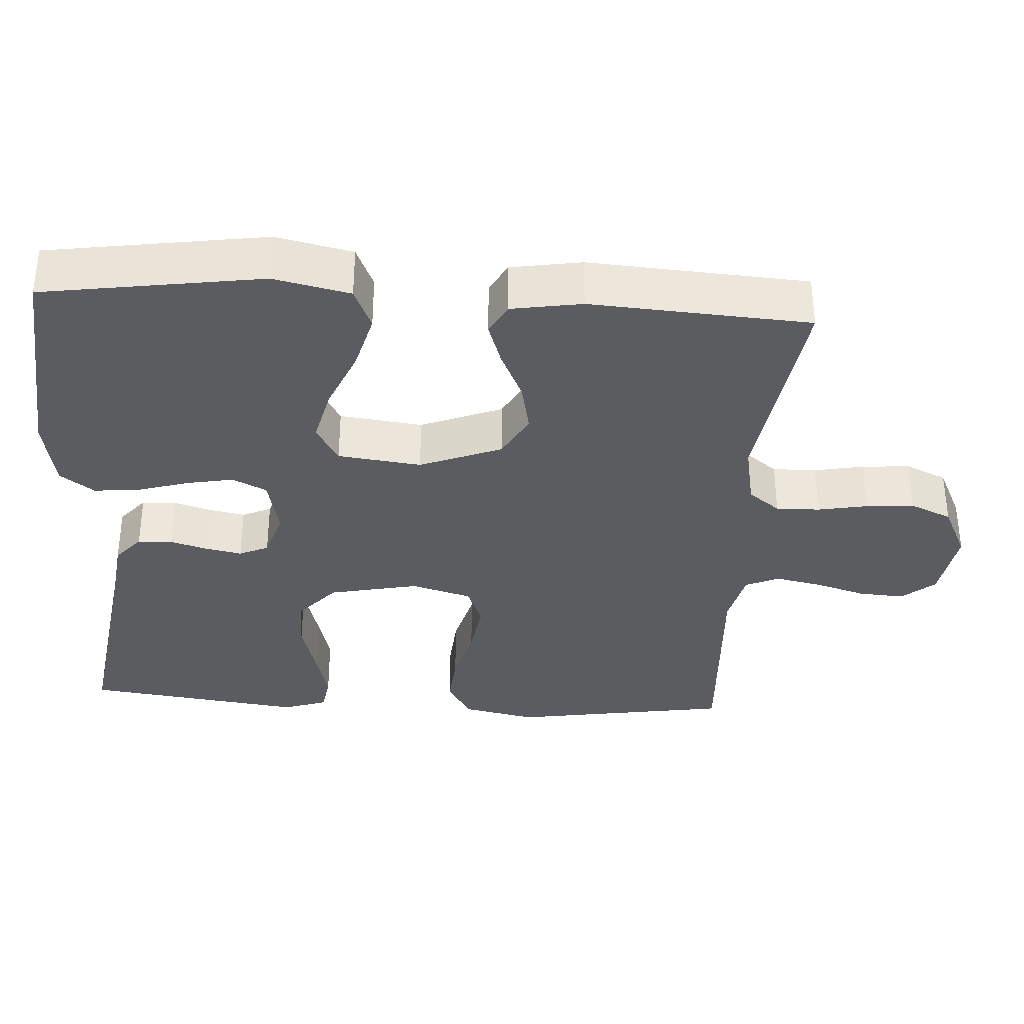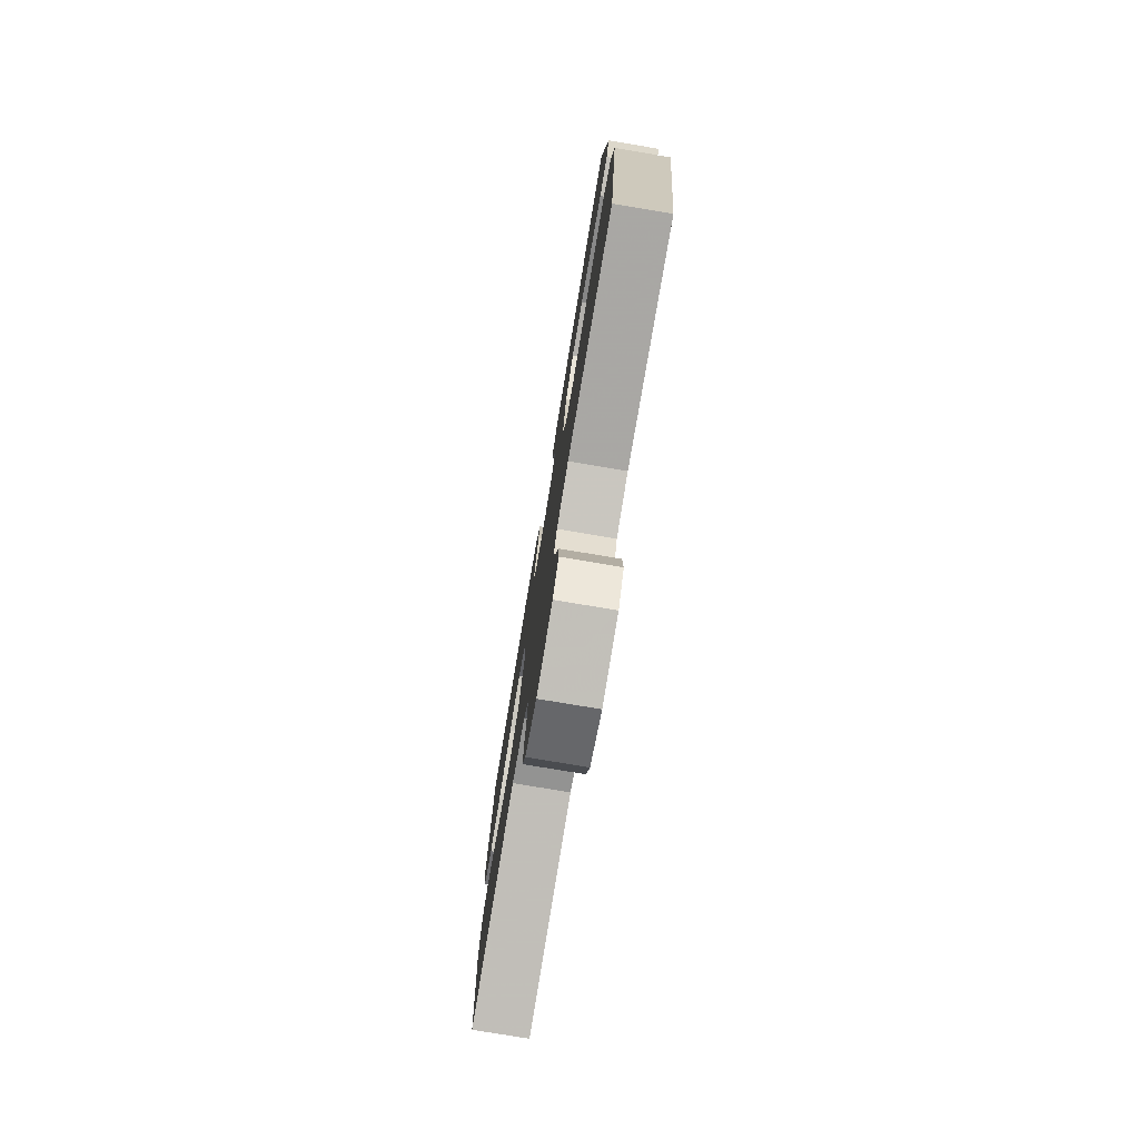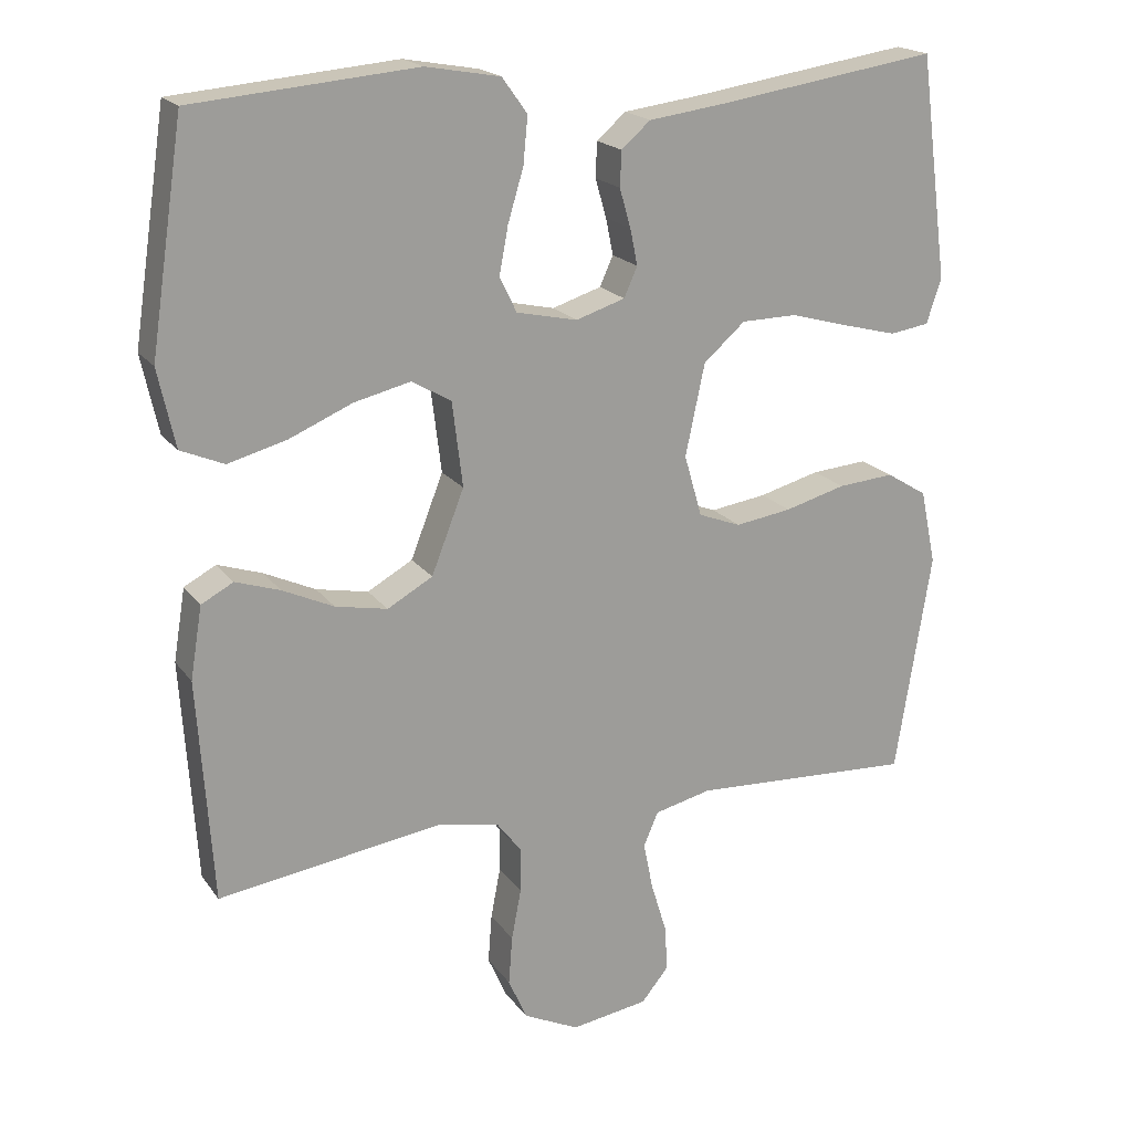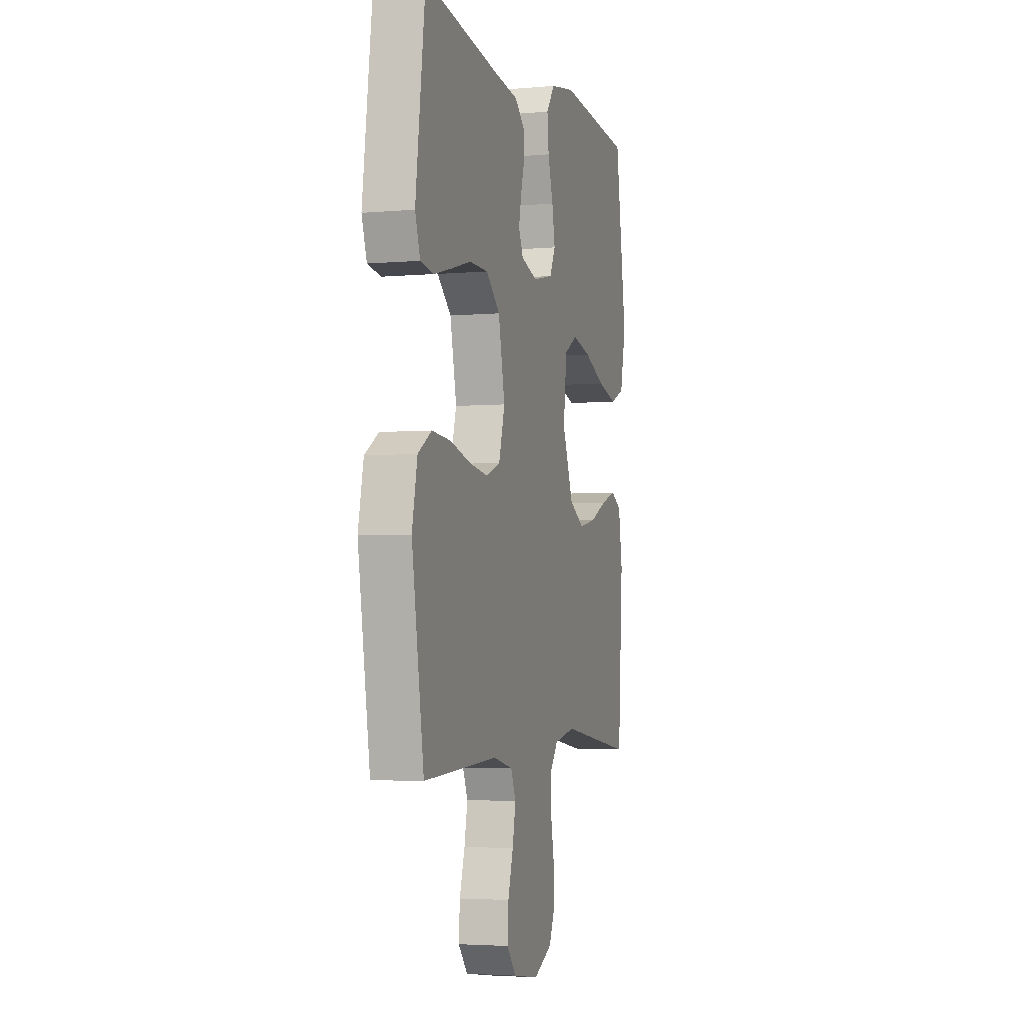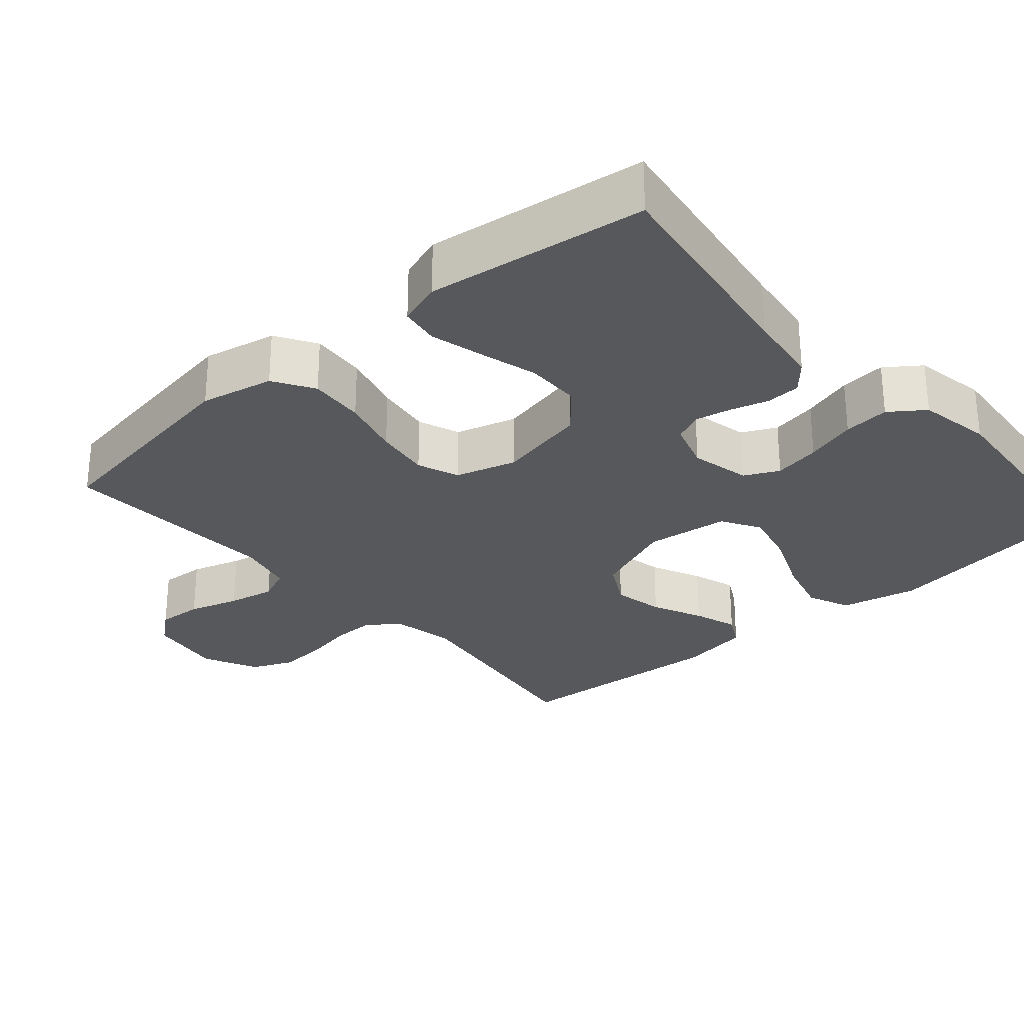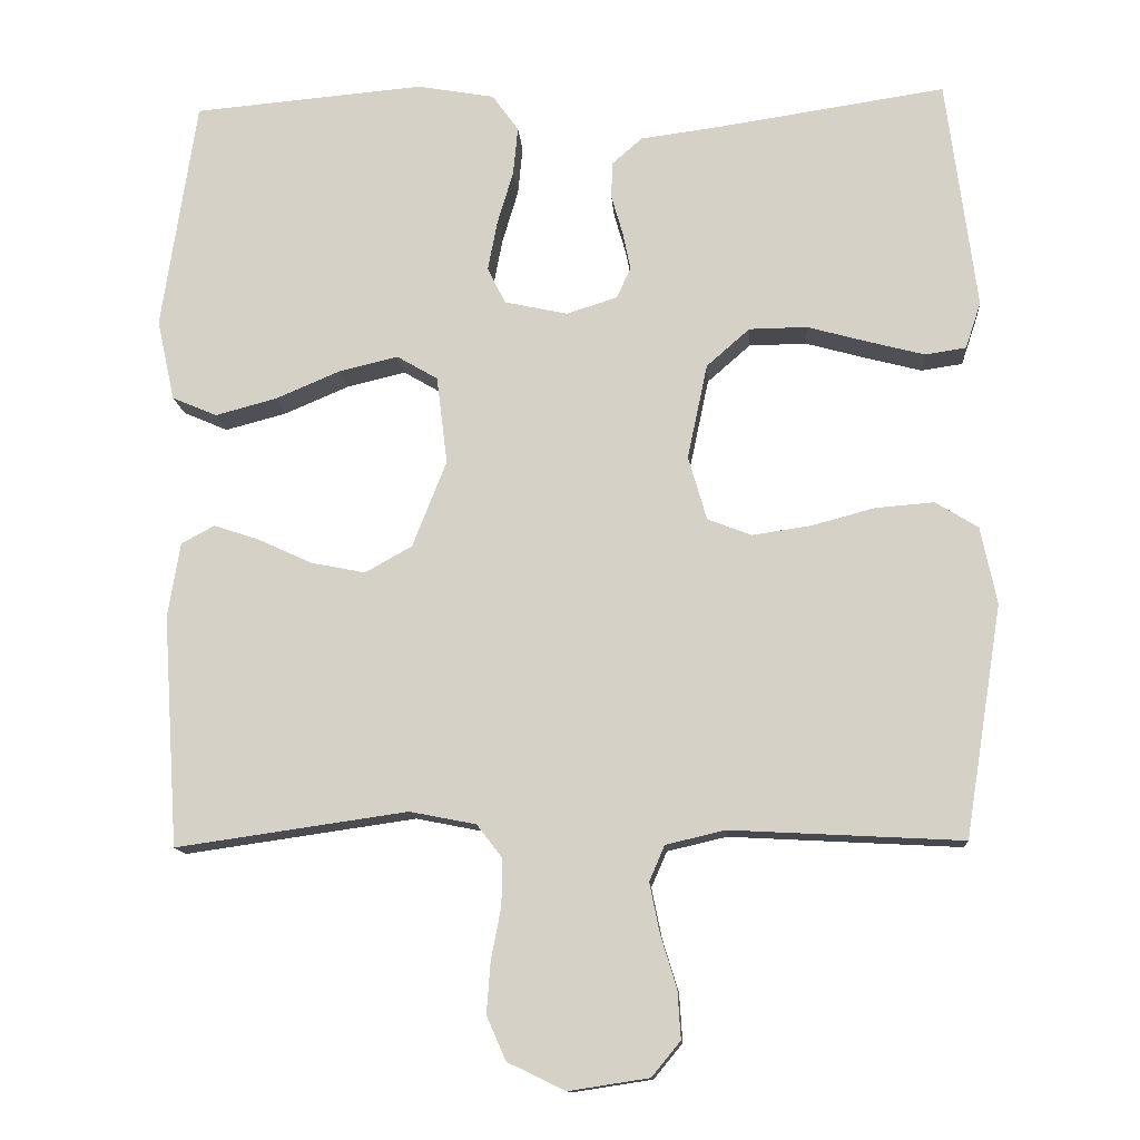
<metadata>
{"format":"obj","ext":"obj","renderer":"f3d","projection":"perspective","resolution":1024,"background":"white","views":[{"elev":-34.7,"azim":86.5,"up":"+Y"},{"elev":-77.9,"azim":-99.5,"up":"+Z"},{"elev":19.3,"azim":155.0,"up":"+Z"},{"elev":-3.6,"azim":-73.5,"up":"+Z"},{"elev":-28.5,"azim":-48.9,"up":"+Y"},{"elev":-12.9,"azim":-175.8,"up":"+Z"}]}
</metadata>
<code>
v -0.5 0.07 -0.5
v -0.548 0.07 -0.2
v -0.527 0.07 -0.1
v -0.472 0.07 -0.066
v -0.396 0.07 -0.072
v -0.314 0.07 -0.094
v -0.238 0.07 -0.105
v -0.181 0.07 -0.083
v -0.157 0.07 0
v -0.183 0.07 0.123
v -0.239 0.07 0.172
v -0.314 0.07 0.173
v -0.393 0.07 0.151
v -0.466 0.07 0.132
v -0.519 0.07 0.14
v -0.539 0.07 0.2
v -0.5 0.07 0.5
v -0.2 0.07 0.455
v -0.1 0.07 0.442
v -0.061 0.07 0.408
v -0.059 0.07 0.361
v -0.074 0.07 0.309
v -0.084 0.07 0.26
v -0.066 0.07 0.22
v 0 0.07 0.199
v 0.082 0.07 0.217
v 0.105 0.07 0.264
v 0.093 0.07 0.328
v 0.072 0.07 0.398
v 0.066 0.07 0.461
v 0.1 0.07 0.508
v 0.2 0.07 0.526
v 0.5 0.07 0.5
v 0.545 0.07 0.2
v 0.522 0.07 0.095
v 0.464 0.07 0.07
v 0.385 0.07 0.091
v 0.3 0.07 0.127
v 0.224 0.07 0.145
v 0.171 0.07 0.114
v 0.157 0.07 0
v 0.201 0.07 -0.112
v 0.262 0.07 -0.146
v 0.332 0.07 -0.132
v 0.401 0.07 -0.1
v 0.461 0.07 -0.08
v 0.504 0.07 -0.103
v 0.52 0.07 -0.2
v 0.5 0.07 -0.5
v 0.2 0.07 -0.457
v 0.114 0.07 -0.474
v 0.081 0.07 -0.517
v 0.082 0.07 -0.577
v 0.095 0.07 -0.645
v 0.1 0.07 -0.711
v 0.075 0.07 -0.768
v 0 0.07 -0.804
v -0.104 0.07 -0.788
v -0.141 0.07 -0.743
v -0.137 0.07 -0.681
v -0.116 0.07 -0.612
v -0.103 0.07 -0.548
v -0.123 0.07 -0.502
v -0.2 0.07 -0.484
v -0.5 0 -0.5
v -0.548 0 -0.2
v -0.527 0 -0.1
v -0.472 0 -0.066
v -0.396 0 -0.072
v -0.314 0 -0.094
v -0.238 0 -0.105
v -0.181 0 -0.083
v -0.157 0 0
v -0.183 0 0.123
v -0.239 0 0.172
v -0.314 0 0.173
v -0.393 0 0.151
v -0.466 0 0.132
v -0.519 0 0.14
v -0.539 0 0.2
v -0.5 0 0.5
v -0.2 0 0.455
v -0.1 0 0.442
v -0.061 0 0.408
v -0.059 0 0.361
v -0.074 0 0.309
v -0.084 0 0.26
v -0.066 0 0.22
v 0 0 0.199
v 0.082 0 0.217
v 0.105 0 0.264
v 0.093 0 0.328
v 0.072 0 0.398
v 0.066 0 0.461
v 0.1 0 0.508
v 0.2 0 0.526
v 0.5 0 0.5
v 0.545 0 0.2
v 0.522 0 0.095
v 0.464 0 0.07
v 0.385 0 0.091
v 0.3 0 0.127
v 0.224 0 0.145
v 0.171 0 0.114
v 0.157 0 0
v 0.201 0 -0.112
v 0.262 0 -0.146
v 0.332 0 -0.132
v 0.401 0 -0.1
v 0.461 0 -0.08
v 0.504 0 -0.103
v 0.52 0 -0.2
v 0.5 0 -0.5
v 0.2 0 -0.457
v 0.114 0 -0.474
v 0.081 0 -0.517
v 0.082 0 -0.577
v 0.095 0 -0.645
v 0.1 0 -0.711
v 0.075 0 -0.768
v 0 0 -0.804
v -0.104 0 -0.788
v -0.141 0 -0.743
v -0.137 0 -0.681
v -0.116 0 -0.612
v -0.103 0 -0.548
v -0.123 0 -0.502
v -0.2 0 -0.484
f 58 59 60 61
f 58 61 62
f 57 58 62
f 56 57 62
f 53 54 55 56
f 52 53 56 62
f 51 52 62 63
f 47 48 49 50
f 44 45 46 47
f 43 44 47 50
f 42 43 50 51
f 35 36 37 38
f 35 38 39
f 34 35 39
f 33 34 39
f 32 33 39 40
f 28 29 30 31
f 27 28 31 32
f 19 20 21 22
f 18 19 22 23
f 17 18 23 24
f 15 16 17 24
f 12 13 14 15
f 3 4 5 6
f 3 6 7
f 64 1 2 3
f 64 3 7
f 63 64 7 8
f 41 42 51 63
f 41 63 8 9
f 27 32 40 41
f 26 27 41
f 25 26 41 9
f 24 25 9 10
f 12 15 24
f 11 12 24
f 10 11 24
f 125 124 123 122
f 126 125 122
f 126 122 121
f 126 121 120
f 120 119 118 117
f 126 120 117 116
f 127 126 116 115
f 114 113 112 111
f 111 110 109 108
f 114 111 108 107
f 115 114 107 106
f 102 101 100 99
f 103 102 99
f 103 99 98
f 103 98 97
f 104 103 97 96
f 95 94 93 92
f 96 95 92 91
f 86 85 84 83
f 87 86 83 82
f 88 87 82 81
f 88 81 80 79
f 79 78 77 76
f 70 69 68 67
f 71 70 67
f 67 66 65 128
f 71 67 128
f 72 71 128 127
f 127 115 106 105
f 73 72 127 105
f 105 104 96 91
f 105 91 90
f 73 105 90 89
f 74 73 89 88
f 88 79 76
f 88 76 75
f 88 75 74
f 1 65 66 2
f 2 66 67 3
f 3 67 68 4
f 4 68 69 5
f 5 69 70 6
f 6 70 71 7
f 7 71 72 8
f 8 72 73 9
f 9 73 74 10
f 10 74 75 11
f 11 75 76 12
f 12 76 77 13
f 13 77 78 14
f 14 78 79 15
f 15 79 80 16
f 16 80 81 17
f 17 81 82 18
f 18 82 83 19
f 19 83 84 20
f 20 84 85 21
f 21 85 86 22
f 22 86 87 23
f 23 87 88 24
f 24 88 89 25
f 25 89 90 26
f 26 90 91 27
f 27 91 92 28
f 28 92 93 29
f 29 93 94 30
f 30 94 95 31
f 31 95 96 32
f 32 96 97 33
f 33 97 98 34
f 34 98 99 35
f 35 99 100 36
f 36 100 101 37
f 37 101 102 38
f 38 102 103 39
f 39 103 104 40
f 40 104 105 41
f 41 105 106 42
f 42 106 107 43
f 43 107 108 44
f 44 108 109 45
f 45 109 110 46
f 46 110 111 47
f 47 111 112 48
f 48 112 113 49
f 49 113 114 50
f 50 114 115 51
f 51 115 116 52
f 52 116 117 53
f 53 117 118 54
f 54 118 119 55
f 55 119 120 56
f 56 120 121 57
f 57 121 122 58
f 58 122 123 59
f 59 123 124 60
f 60 124 125 61
f 61 125 126 62
f 62 126 127 63
f 63 127 128 64
f 64 128 65 1

</code>
